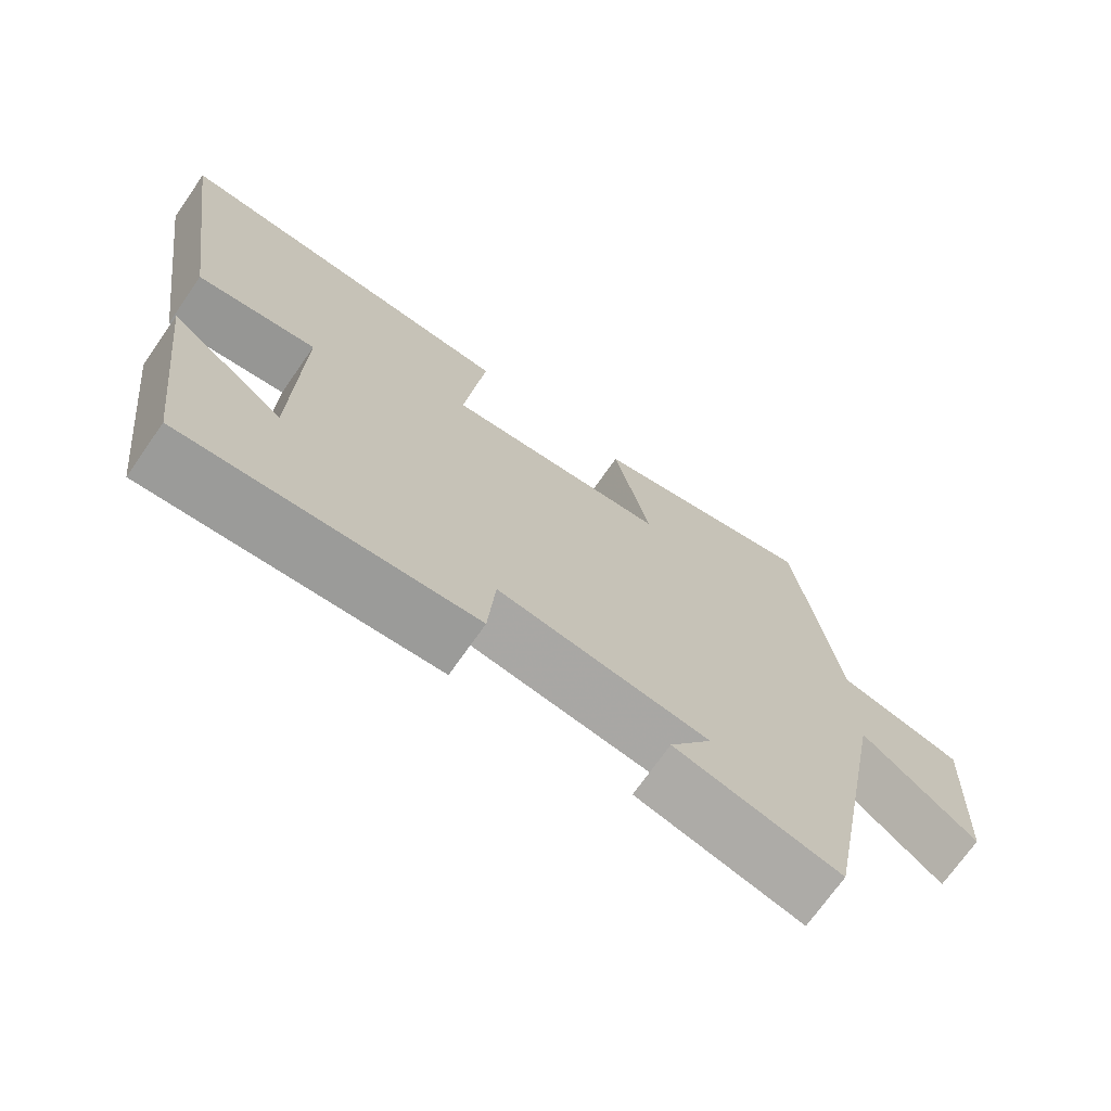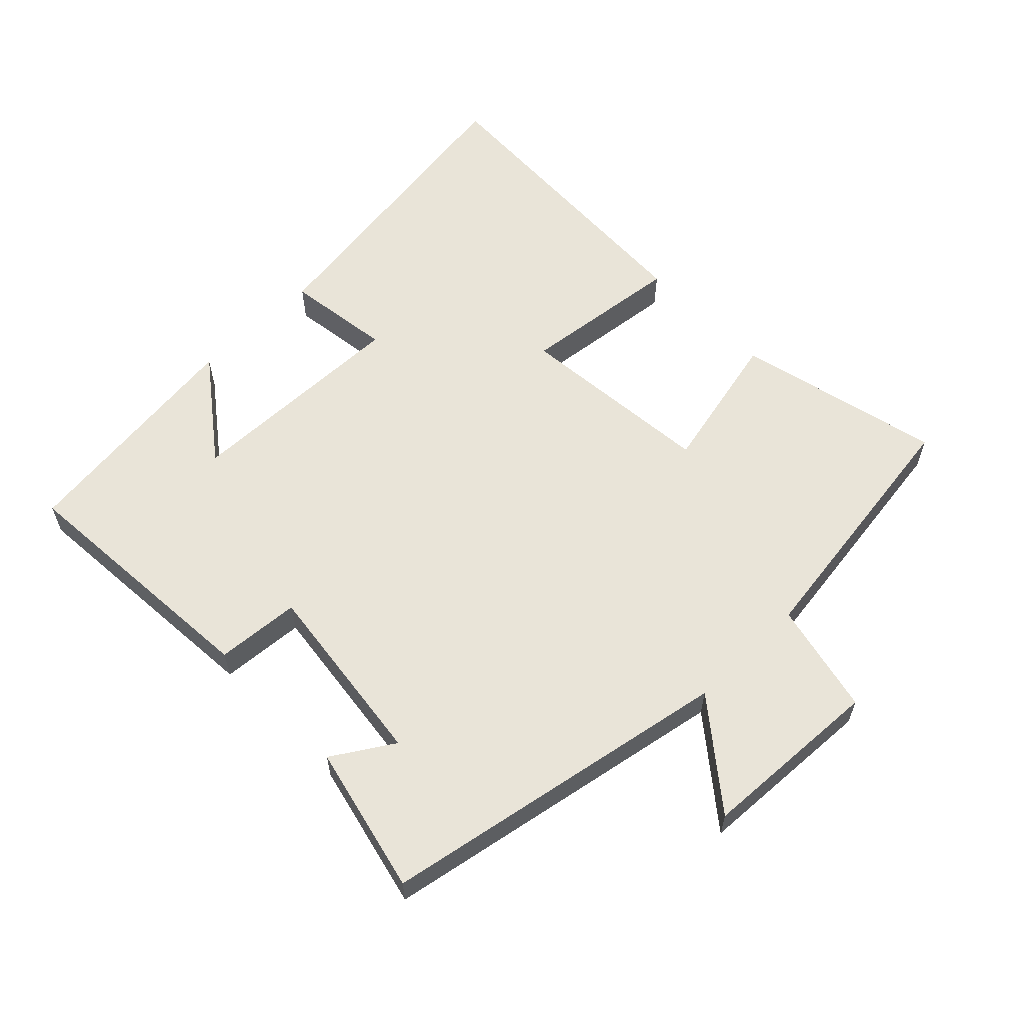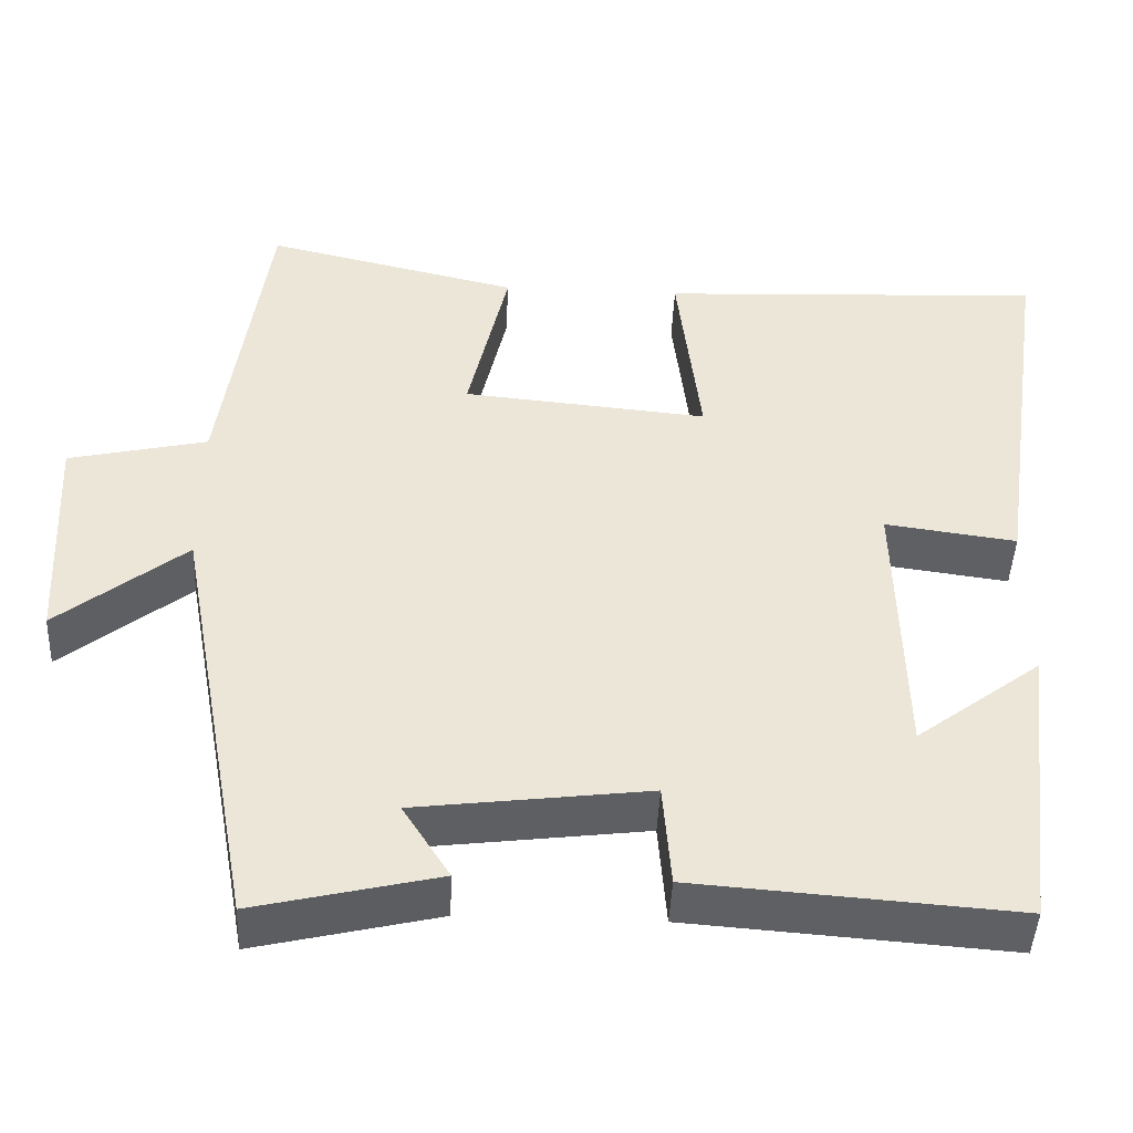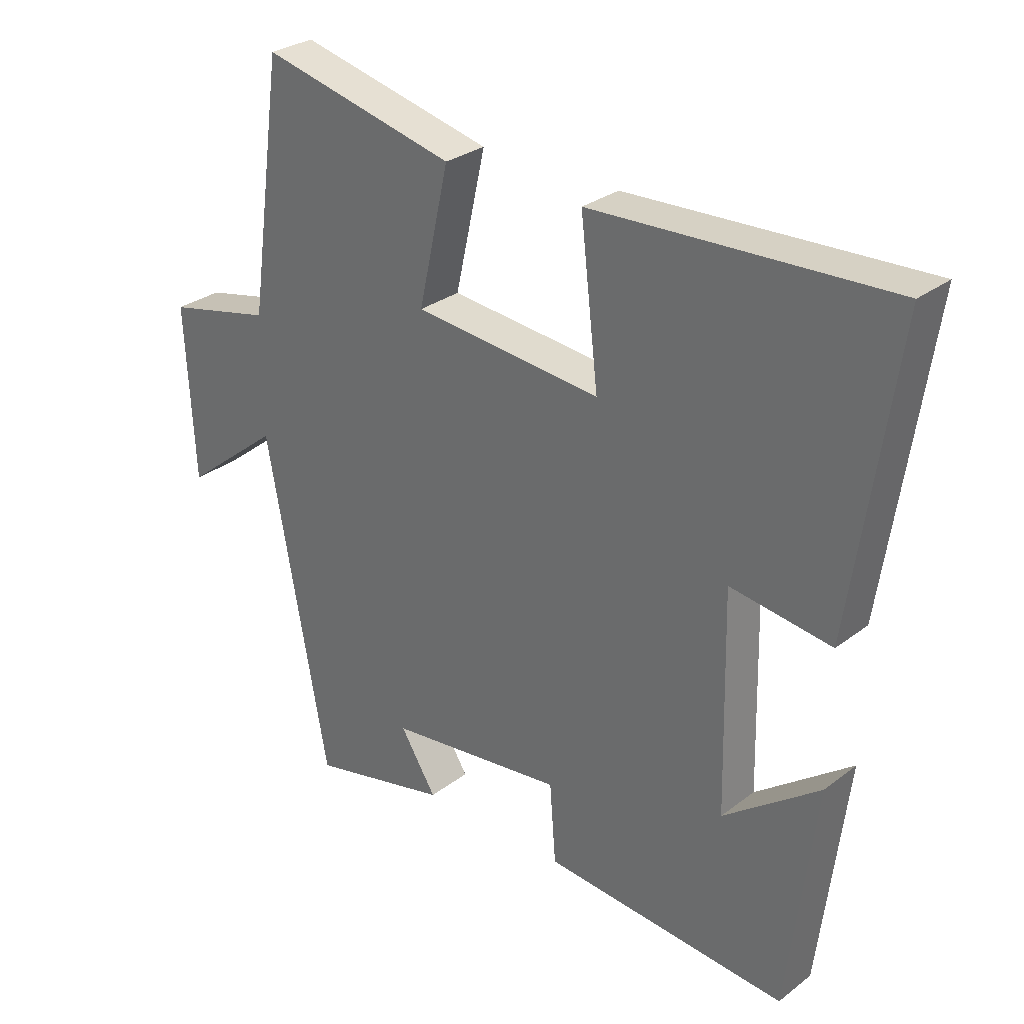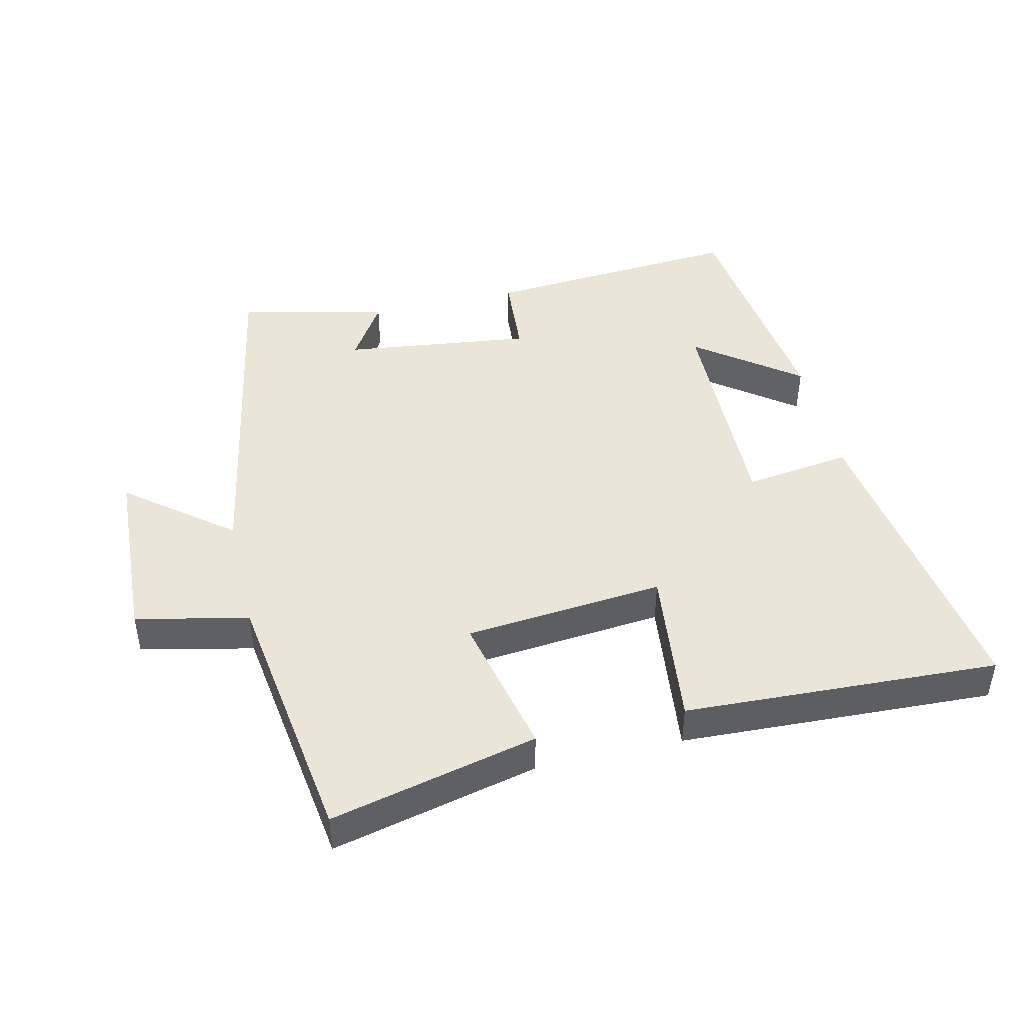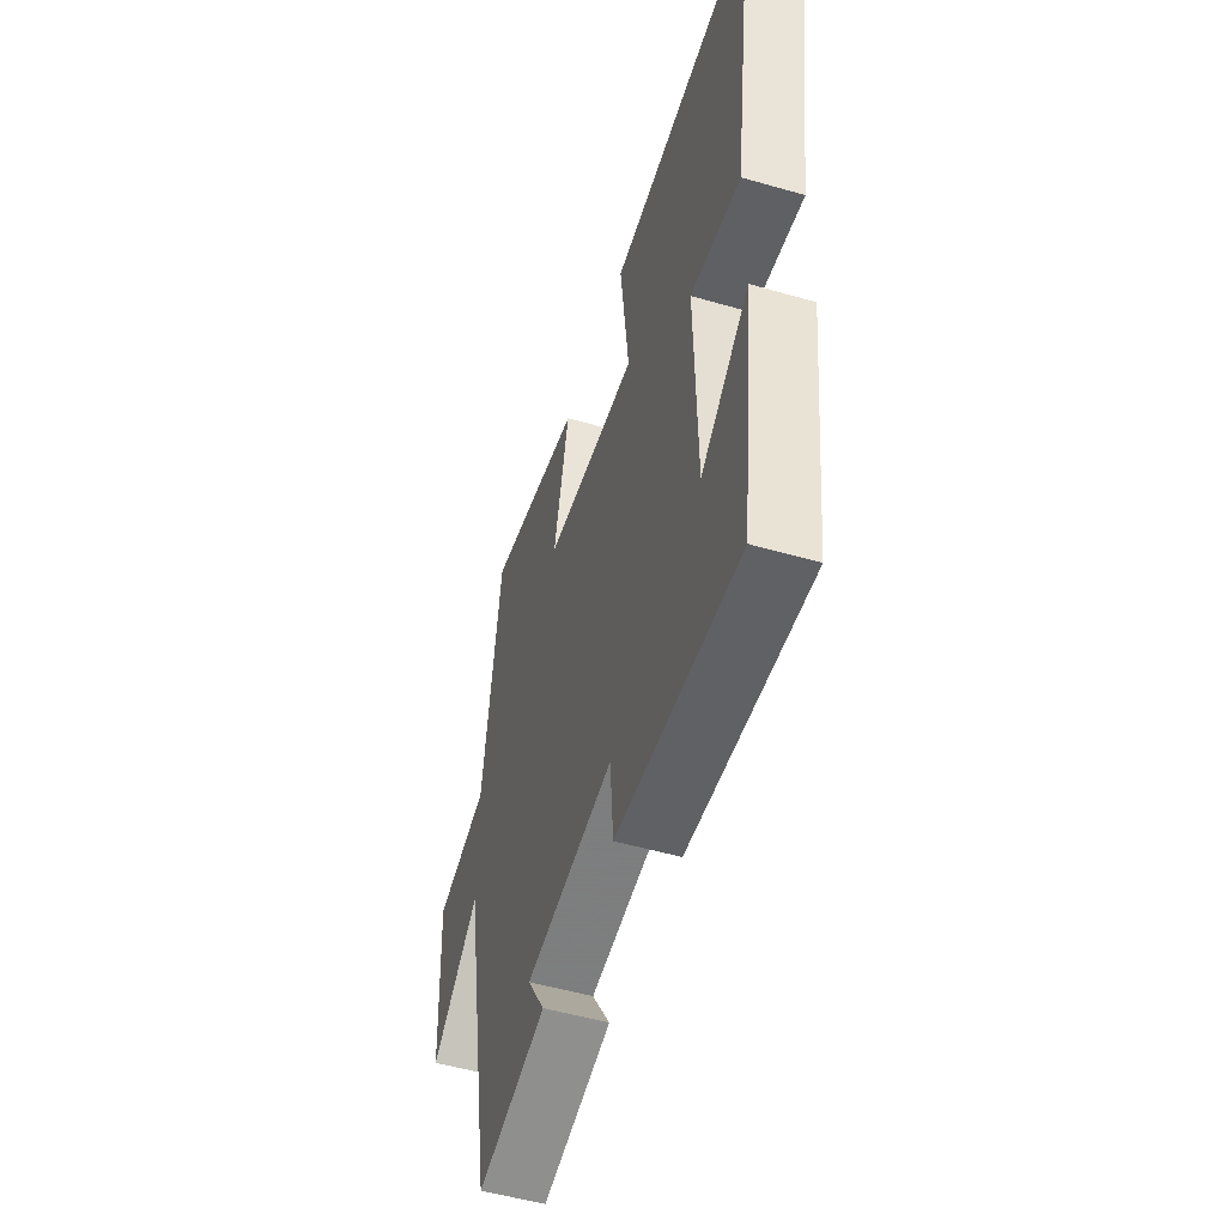
<metadata>
{"format":"obj","ext":"obj","renderer":"f3d","projection":"perspective","resolution":1024,"background":"white","views":[{"elev":-71.7,"azim":145.0,"up":"+Z"},{"elev":59.8,"azim":-134.3,"up":"+Y"},{"elev":-45.1,"azim":-2.6,"up":"+Z"},{"elev":29.3,"azim":41.9,"up":"+Z"},{"elev":45.1,"azim":-13.2,"up":"+Y"},{"elev":-52.2,"azim":72.7,"up":"+Z"}]}
</metadata>
<code>
v 0.456 0.07 -0.529
v 0.062 0.07 -0.5
v 0.052 0.07 -0.372
v -0.234 0.07 -0.408
v -0.176 0.07 -0.5
v -0.401 0.07 -0.553
v -0.5 0.07 -0.017
v -0.657 0.07 -0.142
v -0.671 0.07 0.136
v -0.5 0.07 0.175
v -0.444 0.07 0.573
v -0.131 0.07 0.5
v -0.18 0.07 0.282
v 0.122 0.07 0.254
v 0.093 0.07 0.5
v 0.569 0.07 0.522
v 0.5 0.07 0.044
v 0.338 0.07 0.066
v 0.346 0.07 -0.28
v 0.5 0.07 -0.164
v 0.456 0 -0.529
v 0.062 0 -0.5
v 0.052 0 -0.372
v -0.234 0 -0.408
v -0.176 0 -0.5
v -0.401 0 -0.553
v -0.5 0 -0.017
v -0.657 0 -0.142
v -0.671 0 0.136
v -0.5 0 0.175
v -0.444 0 0.573
v -0.131 0 0.5
v -0.18 0 0.282
v 0.122 0 0.254
v 0.093 0 0.5
v 0.569 0 0.522
v 0.5 0 0.044
v 0.338 0 0.066
v 0.346 0 -0.28
v 0.5 0 -0.164
f 19 20 1 2
f 18 19 2 3
f 16 17 18
f 15 16 18
f 14 15 18
f 18 3 4
f 14 18 4
f 13 14 4
f 10 11 12 13
f 10 13 4
f 7 8 9 10
f 7 10 4
f 4 5 6 7
f 22 21 40 39
f 23 22 39 38
f 38 37 36
f 38 36 35
f 38 35 34
f 24 23 38
f 24 38 34
f 24 34 33
f 33 32 31 30
f 24 33 30
f 30 29 28 27
f 24 30 27
f 27 26 25 24
f 1 21 22 2
f 2 22 23 3
f 3 23 24 4
f 4 24 25 5
f 5 25 26 6
f 6 26 27 7
f 7 27 28 8
f 8 28 29 9
f 9 29 30 10
f 10 30 31 11
f 11 31 32 12
f 12 32 33 13
f 13 33 34 14
f 14 34 35 15
f 15 35 36 16
f 16 36 37 17
f 17 37 38 18
f 18 38 39 19
f 19 39 40 20
f 20 40 21 1

</code>
